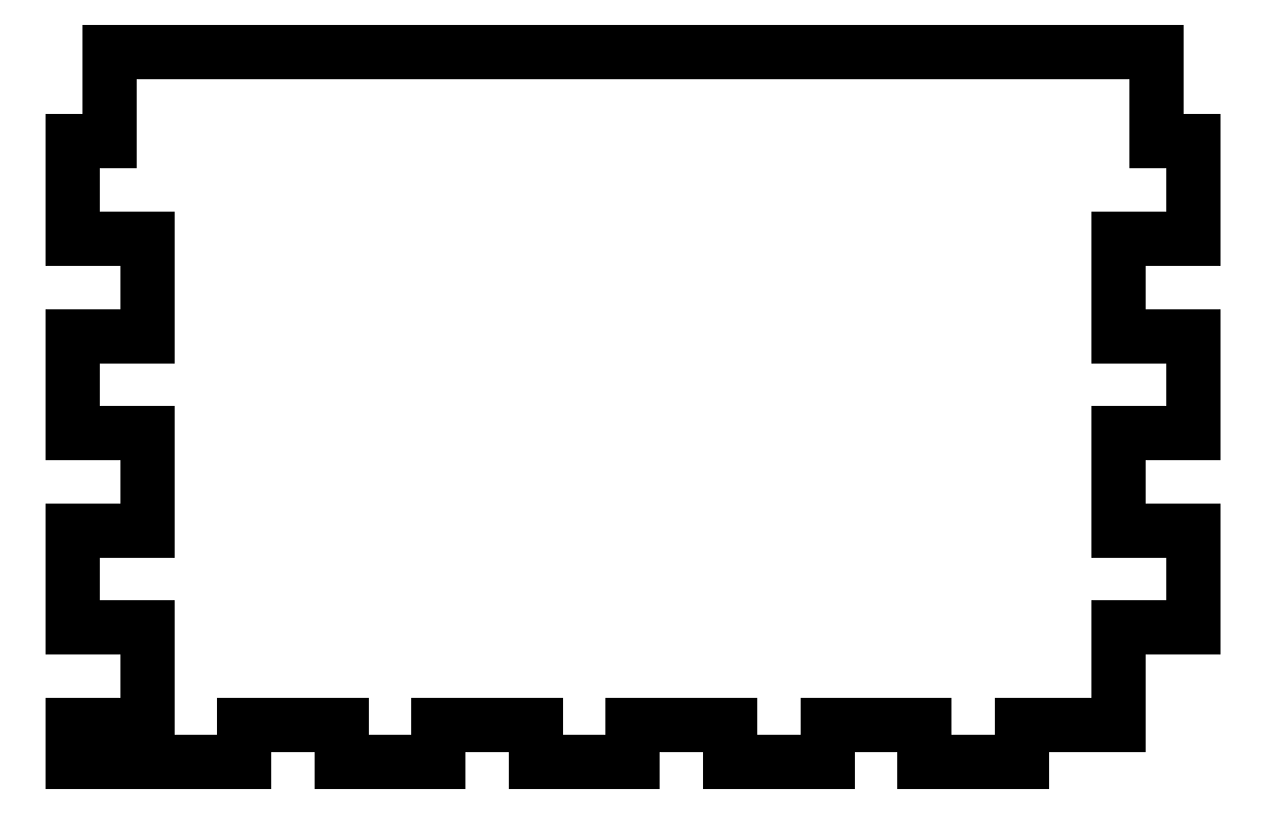
<metadata>
{"format":"dxf","ext":"dxf","renderer":"ezdxf+matplotlib","layout":"modelspace","background":"white","min_lineweight":24,"dpi":150}
</metadata>
<code>
0
SECTION
2
ENTITIES
0
LWPOLYLINE
8
0
90
48
70
1
43
0
10
65
20
-32
10
65
20
-45
10
52
20
-45
10
52
20
-50
10
39
20
-50
10
39
20
-45
10
26
20
-45
10
26
20
-50
10
13
20
-50
10
13
20
-45
10
-1.469e-14
20
-45
10
-1.554e-14
20
-50
10
-13
20
-50
10
-13
20
-45
10
-26
20
-45
10
-26
20
-50
10
-39
20
-50
10
-39
20
-45
10
-52
20
-45
10
-52
20
-50
10
-75
20
-50
10
-75
20
-45
10
-65
20
-45
10
-65
20
-32
10
-75
20
-32
10
-75
20
-19
10
-65
20
-19
10
-65
20
-6
10
-75
20
-6
10
-75
20
7
10
-65
20
7
10
-65
20
20
10
-75
20
20
10
-75
20
33
10
-70
20
33
10
-70
20
45
10
70
20
45
10
70
20
33
10
75
20
33
10
75
20
20
10
65
20
20
10
65
20
7
10
75
20
7
10
75
20
-6
10
65
20
-6
10
65
20
-19
10
75
20
-19
10
75
20
-32
0
LINE
8
0
10
-75
20
-45
30
0
11
-75
21
-50
31
0
0
LINE
8
0
10
-75
20
-50
30
0
11
-52
21
-50
31
0
0
LINE
8
0
10
-52
20
-50
30
0
11
-52
21
-45
31
0
0
LINE
8
0
10
-52
20
-45
30
0
11
-39
21
-45
31
0
0
LINE
8
0
10
-39
20
-50
30
0
11
-39
21
-45
31
0
0
LINE
8
0
10
-39
20
-50
30
0
11
-26
21
-50
31
0
0
LINE
8
0
10
-26
20
-45
30
0
11
-26
21
-50
31
0
0
LINE
8
0
10
-26
20
-45
30
0
11
-13
21
-45
31
0
0
LINE
8
0
10
-13
20
-45
30
0
11
-13
21
-50
31
0
0
LINE
8
0
10
-13
20
-50
30
0
11
-1.554e-14
21
-50
31
0
0
LINE
8
0
10
-1.554e-14
20
-50
30
0
11
-1.469e-14
21
-45
31
0
0
LINE
8
0
10
-1.469e-14
20
-45
30
0
11
13
21
-45
31
0
0
LINE
8
0
10
13
20
-50
30
0
11
13
21
-45
31
0
0
LINE
8
0
10
13
20
-50
30
0
11
26
21
-50
31
0
0
LINE
8
0
10
26
20
-50
30
0
11
26
21
-45
31
0
0
LINE
8
0
10
26
20
-45
30
0
11
39
21
-45
31
0
0
LINE
8
0
10
39
20
-45
30
0
11
39
21
-50
31
0
0
LINE
8
0
10
39
20
-50
30
0
11
52
21
-50
31
0
0
LINE
8
0
10
52
20
-45
30
0
11
52
21
-50
31
0
0
LINE
8
0
10
52
20
-45
30
0
11
65
21
-45
31
0
0
LINE
8
0
10
65
20
-45
30
0
11
65
21
-32
31
0
0
LINE
8
0
10
75
20
-32
30
0
11
65
21
-32
31
0
0
LINE
8
0
10
75
20
-32
30
0
11
75
21
-19
31
0
0
LINE
8
0
10
75
20
-19
30
0
11
65
21
-19
31
0
0
LINE
8
0
10
65
20
-19
30
0
11
65
21
-6
31
0
0
LINE
8
0
10
65
20
-6
30
0
11
75
21
-6
31
0
0
LINE
8
0
10
75
20
-6
30
0
11
75
21
7
31
0
0
LINE
8
0
10
75
20
7
30
0
11
65
21
7
31
0
0
LINE
8
0
10
65
20
7
30
0
11
65
21
20
31
0
0
LINE
8
0
10
75
20
20
30
0
11
65
21
20
31
0
0
LINE
8
0
10
75
20
20
30
0
11
75
21
33
31
0
0
LINE
8
0
10
70
20
33
30
0
11
75
21
33
31
0
0
LINE
8
0
10
70
20
33
30
0
11
70
21
45
31
0
0
LINE
8
0
10
-70
20
45
30
0
11
-70
21
33
31
0
0
LINE
8
0
10
-70
20
33
30
0
11
-75
21
33
31
0
0
LINE
8
0
10
-75
20
33
30
0
11
-75
21
20
31
0
0
LINE
8
0
10
-75
20
20
30
0
11
-65
21
20
31
0
0
LINE
8
0
10
-65
20
20
30
0
11
-65
21
7
31
0
0
LINE
8
0
10
-65
20
7
30
0
11
-75
21
7
31
0
0
LINE
8
0
10
-75
20
-6
30
0
11
-75
21
7
31
0
0
LINE
8
0
10
-75
20
-6
30
0
11
-65
21
-6
31
0
0
LINE
8
0
10
-65
20
-6
30
0
11
-65
21
-19
31
0
0
LINE
8
0
10
-65
20
-19
30
0
11
-75
21
-19
31
0
0
LINE
8
0
10
-75
20
-19
30
0
11
-75
21
-32
31
0
0
LINE
8
0
10
-65
20
-32
30
0
11
-75
21
-32
31
0
0
LINE
8
0
10
-65
20
-32
30
0
11
-65
21
-45
31
0
0
LINE
8
0
10
-65
20
-45
30
0
11
-75
21
-45
31
0
0
LINE
8
0
10
-70
20
45
30
0
11
70
21
45
31
0
0
ENDSEC
0
EOF

</code>
